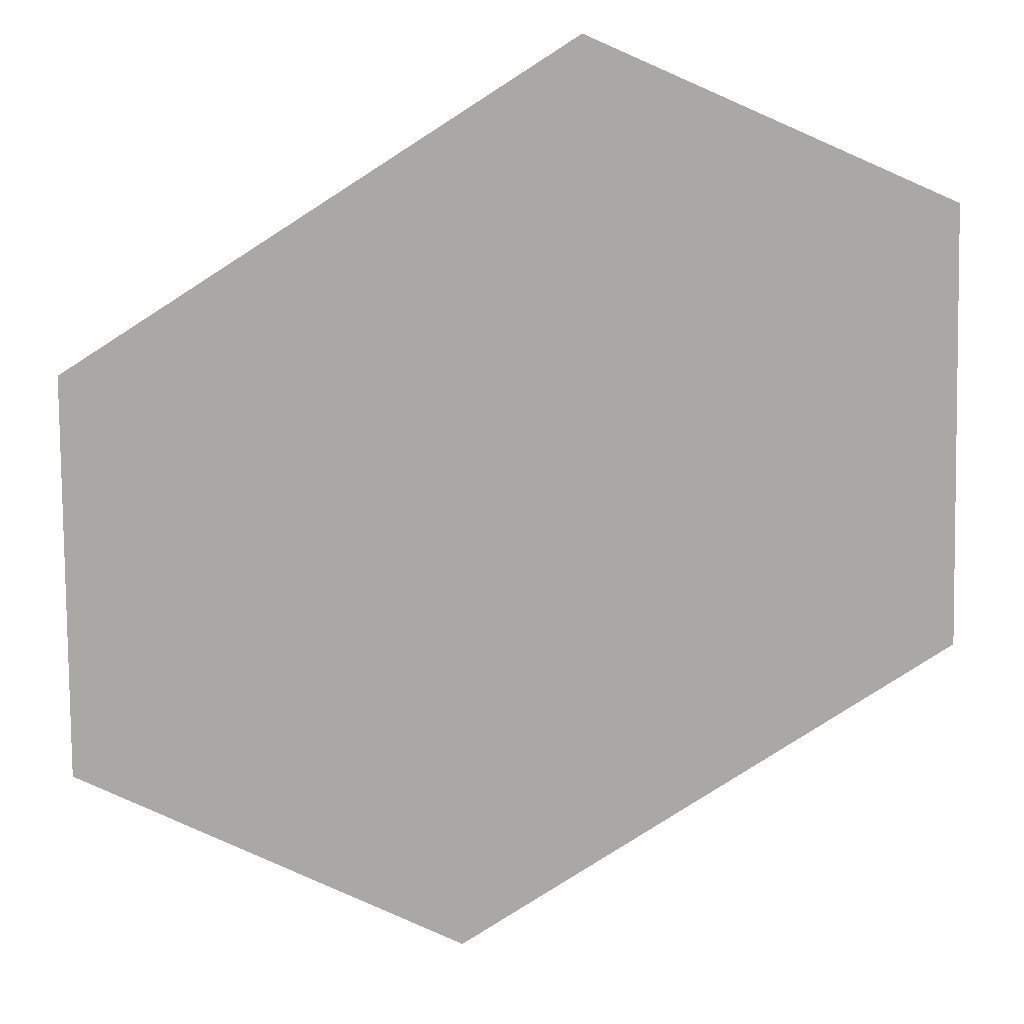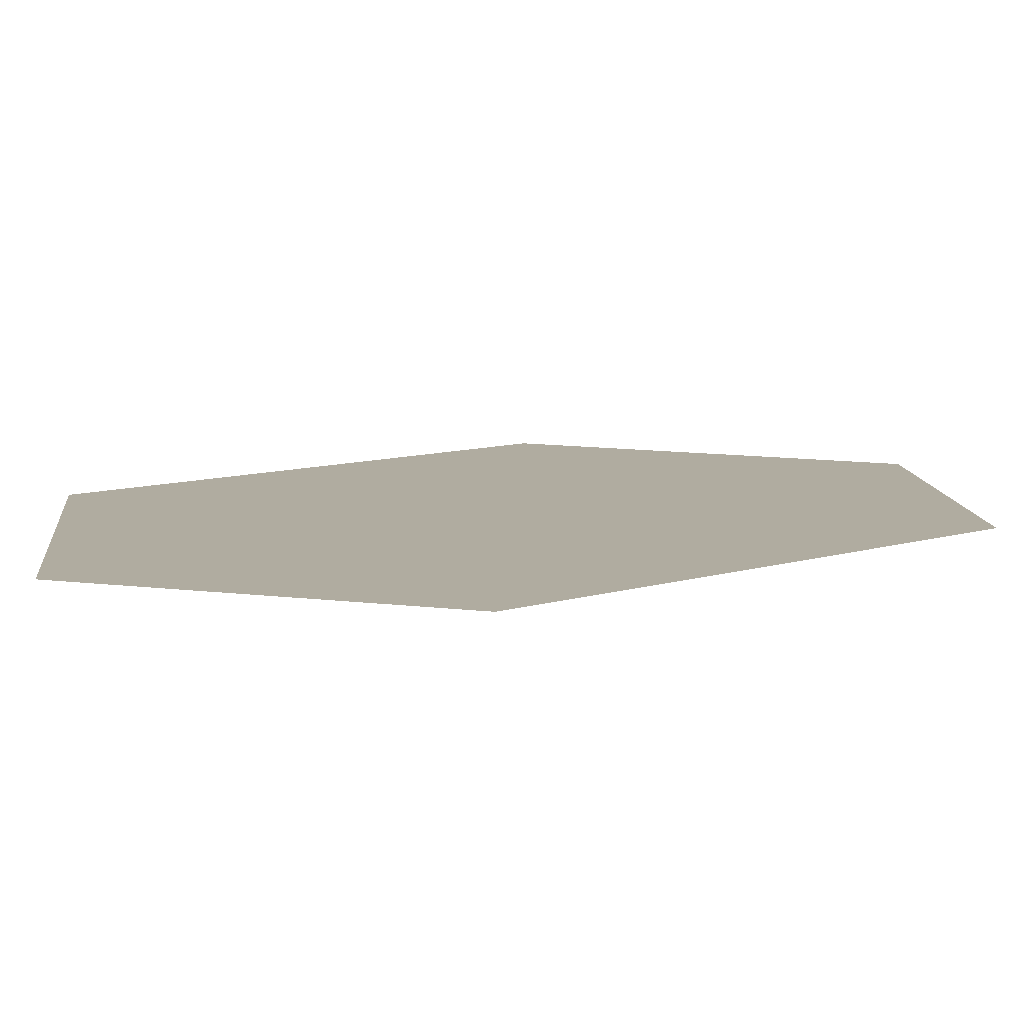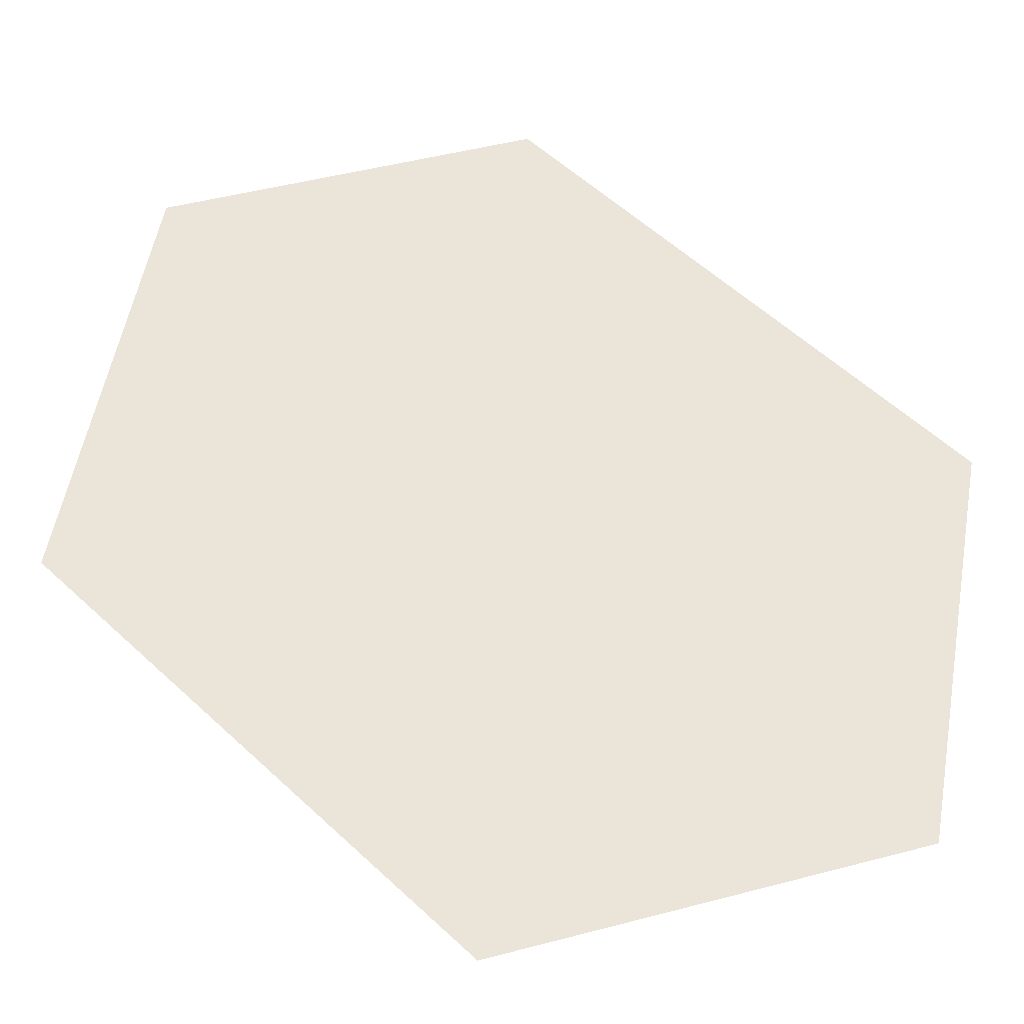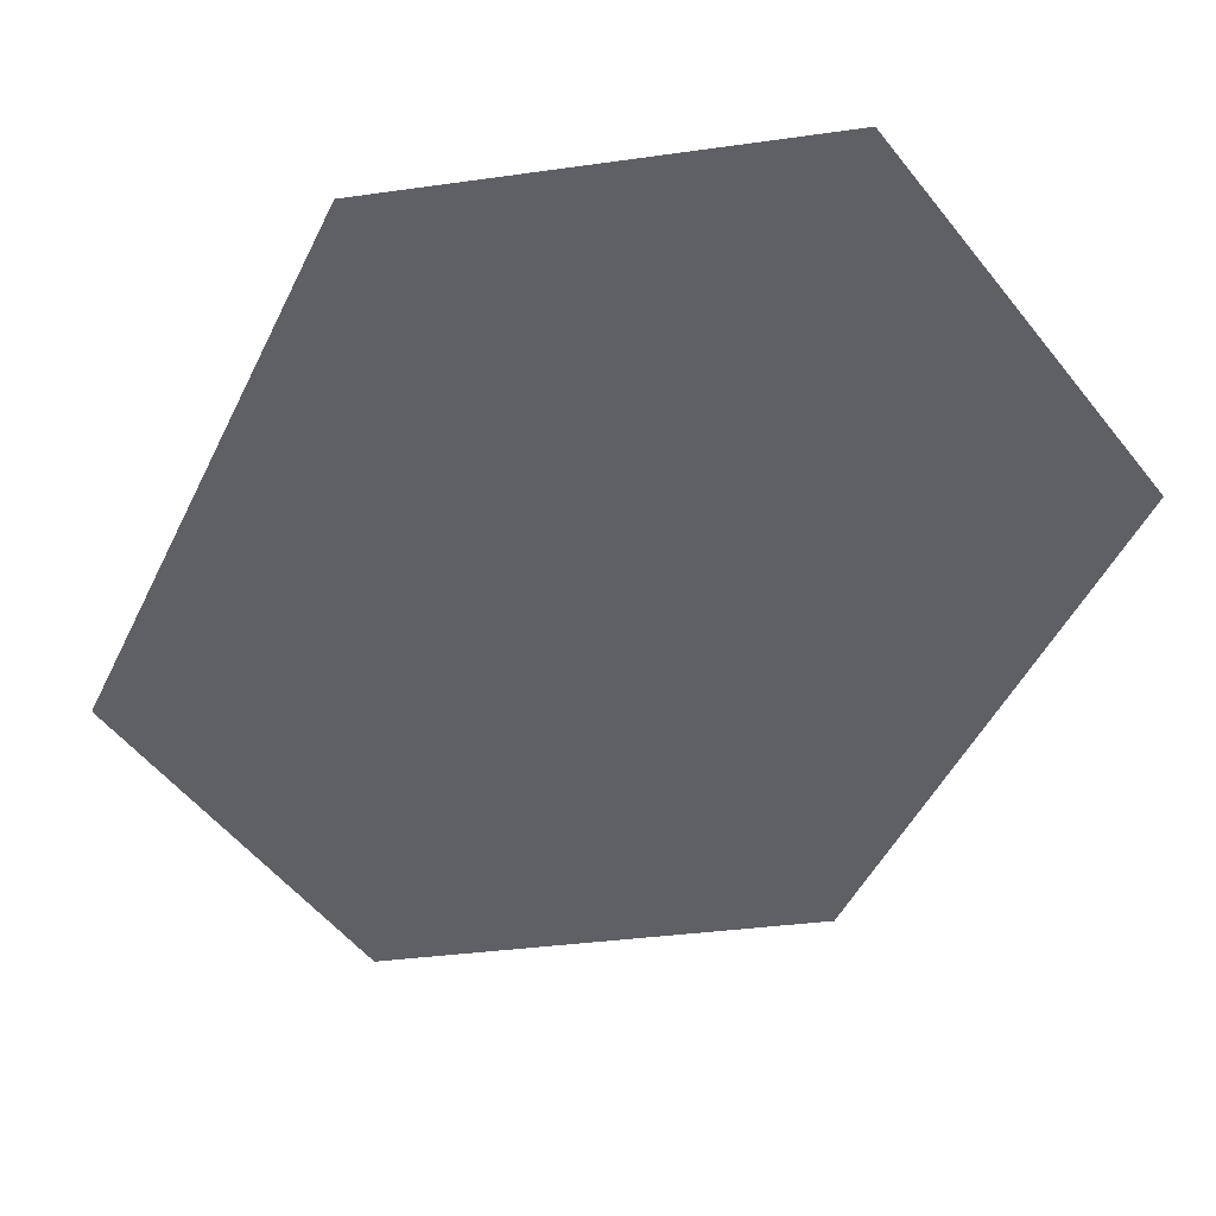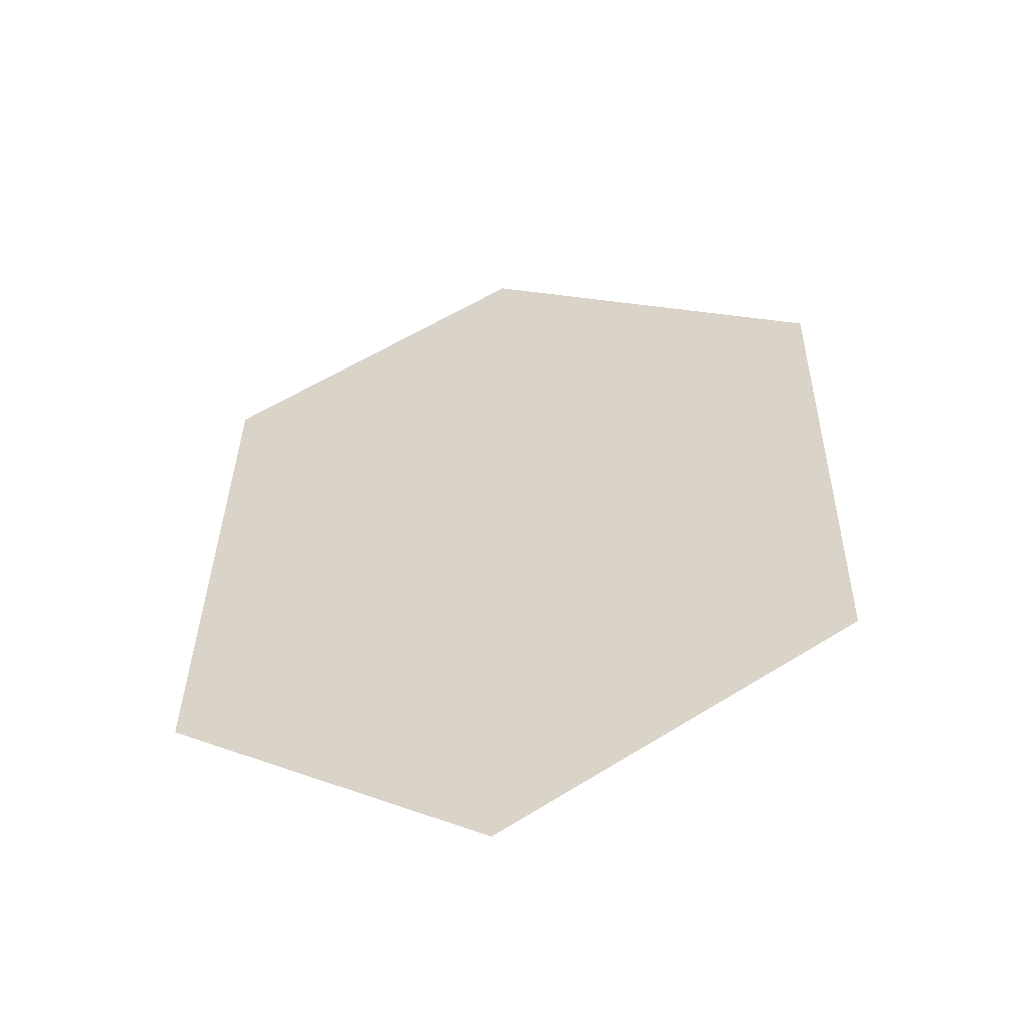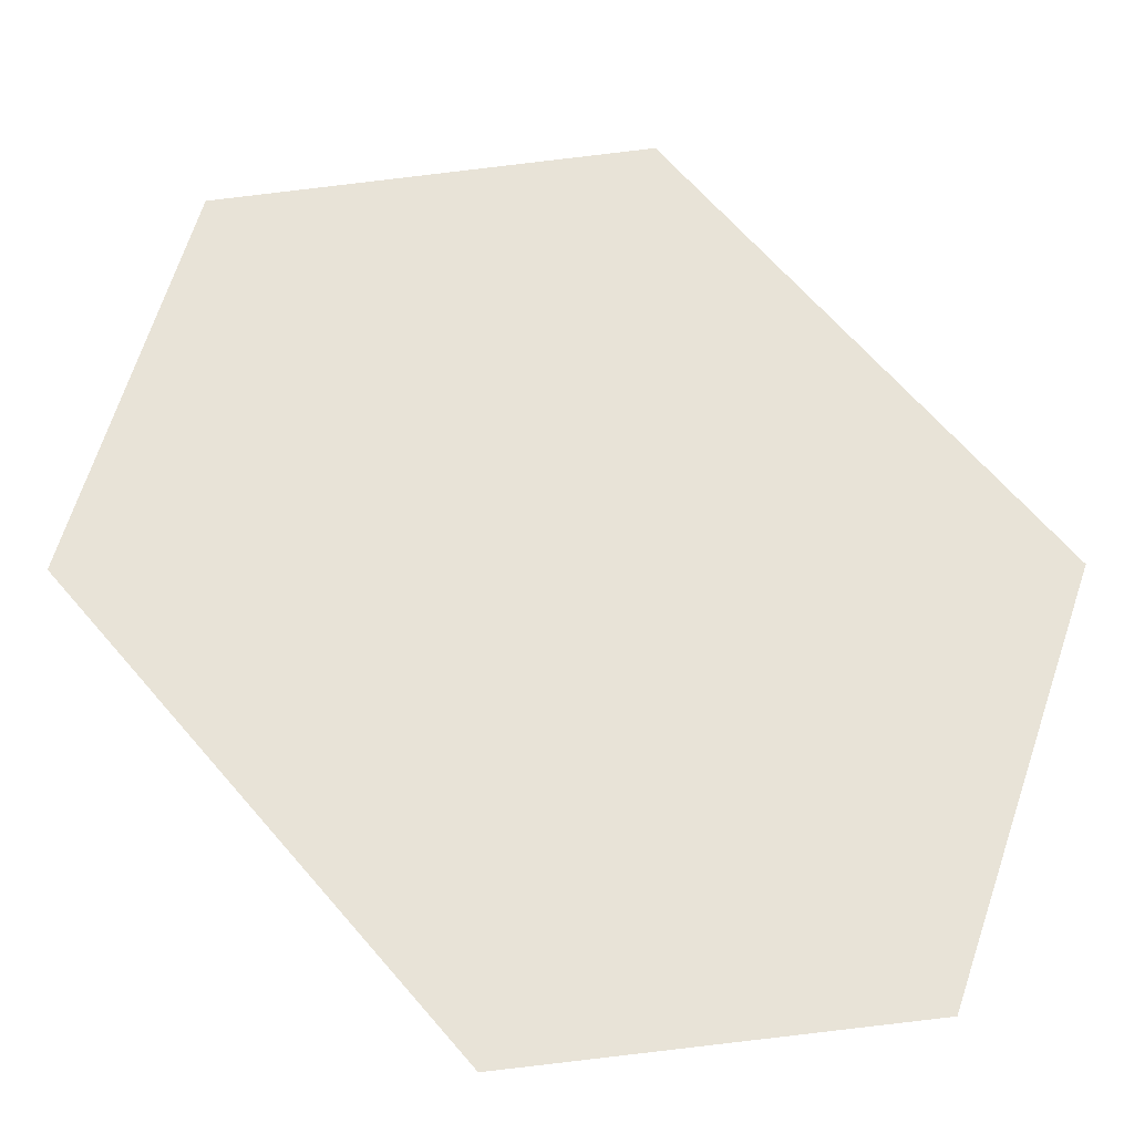
<metadata>
{"format":"obj","ext":"obj","renderer":"f3d","projection":"perspective","resolution":1024,"background":"white","views":[{"elev":-74.9,"azim":124.1,"up":"+Z"},{"elev":10.0,"azim":53.0,"up":"+Z"},{"elev":59.4,"azim":-45.8,"up":"+Z"},{"elev":-44.5,"azim":157.3,"up":"+Z"},{"elev":-55.1,"azim":-167.3,"up":"+Y"},{"elev":62.3,"azim":141.0,"up":"+Z"}]}
</metadata>
<code>
o Map 1 - Npc 50063: Akma'hat
v -143 -10485 0
v -142 -10575 0
v -86 -10449 0
v -85 -10609 0
v -35 -10481 0
v -33 -10573 0
f 3 5 6 4 2 1

</code>
